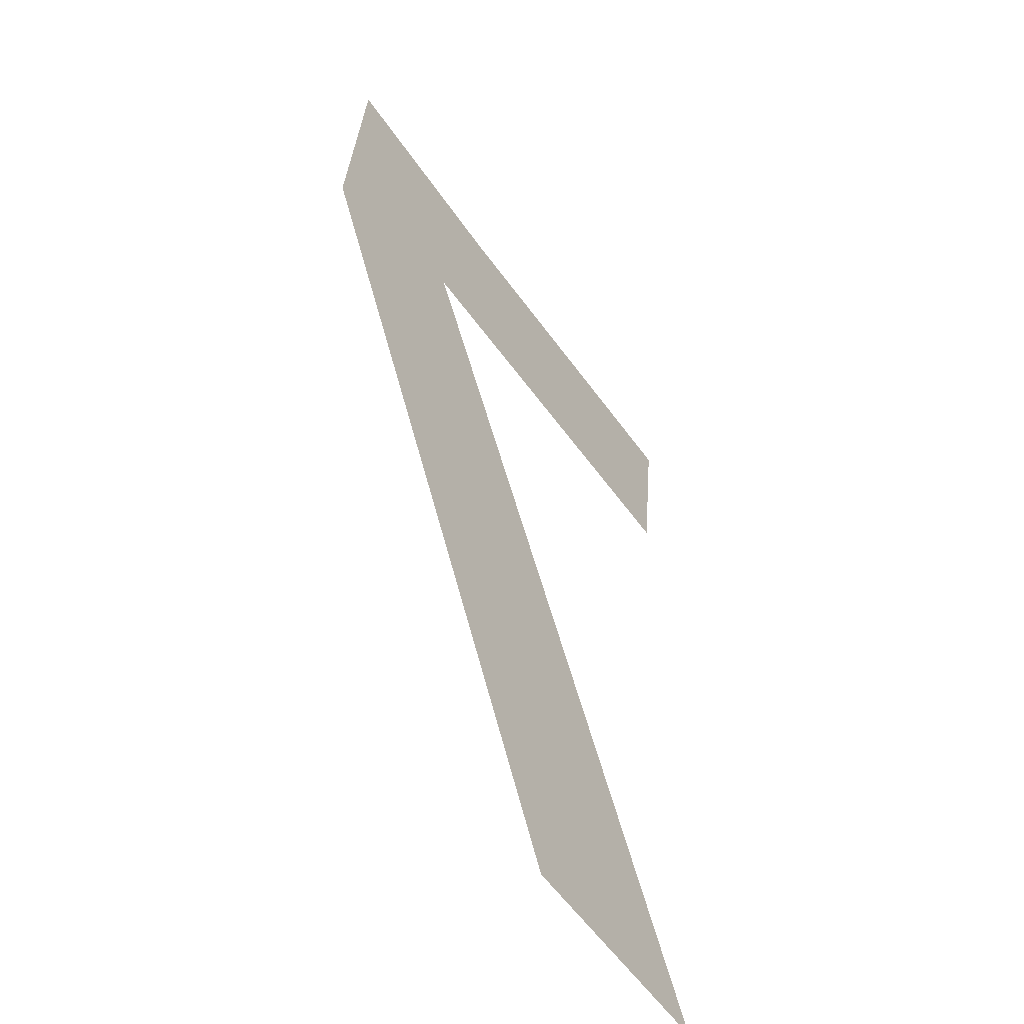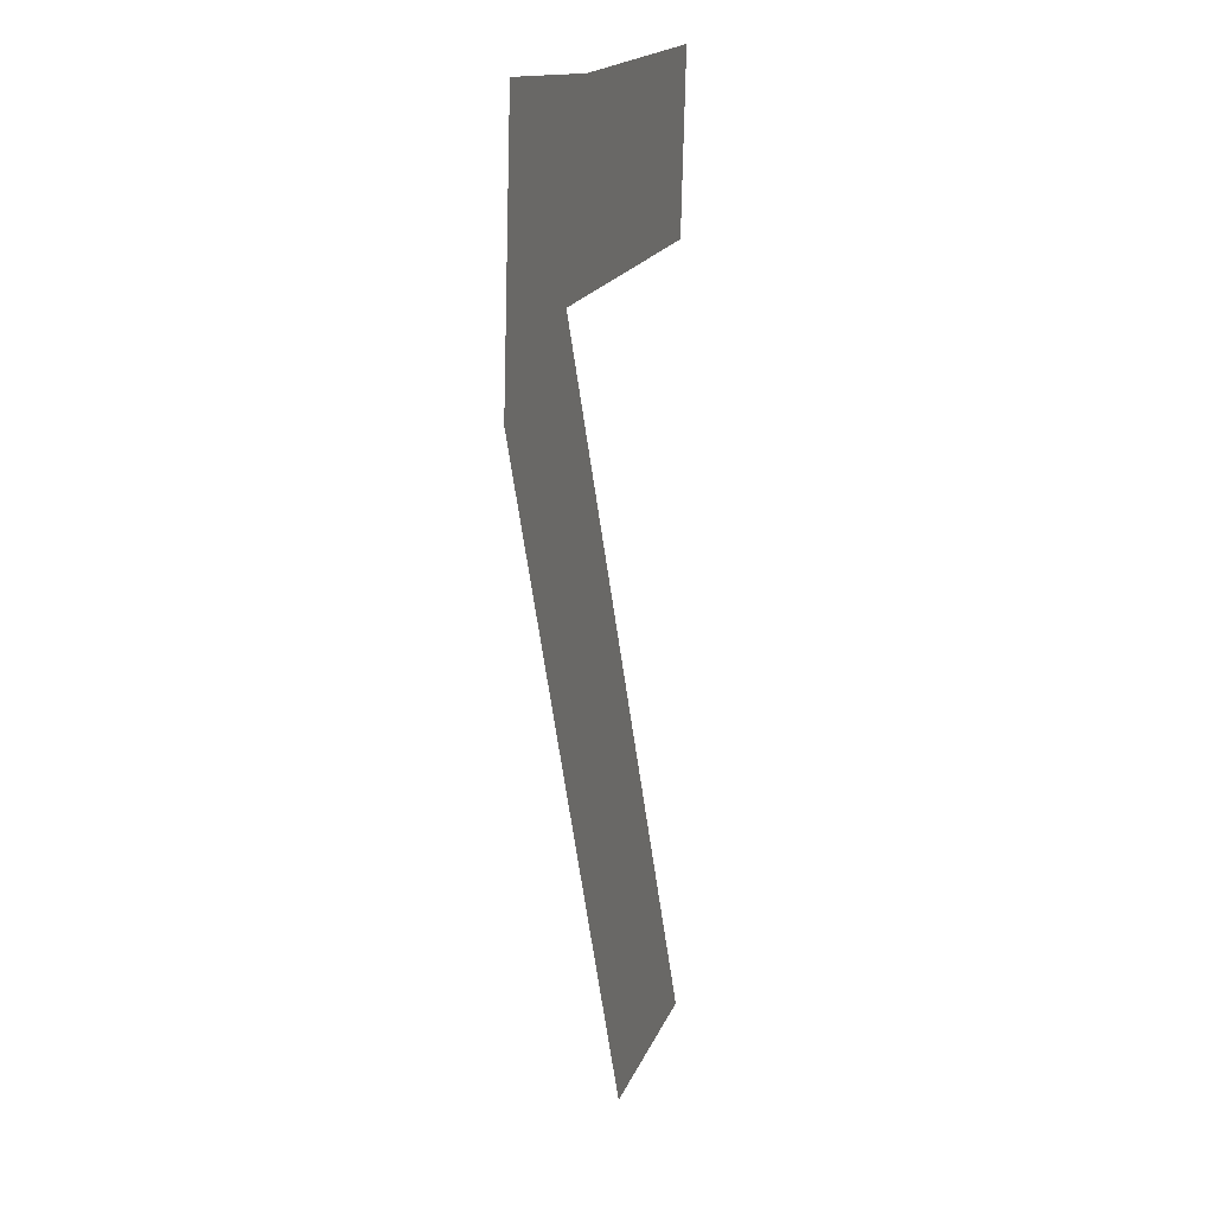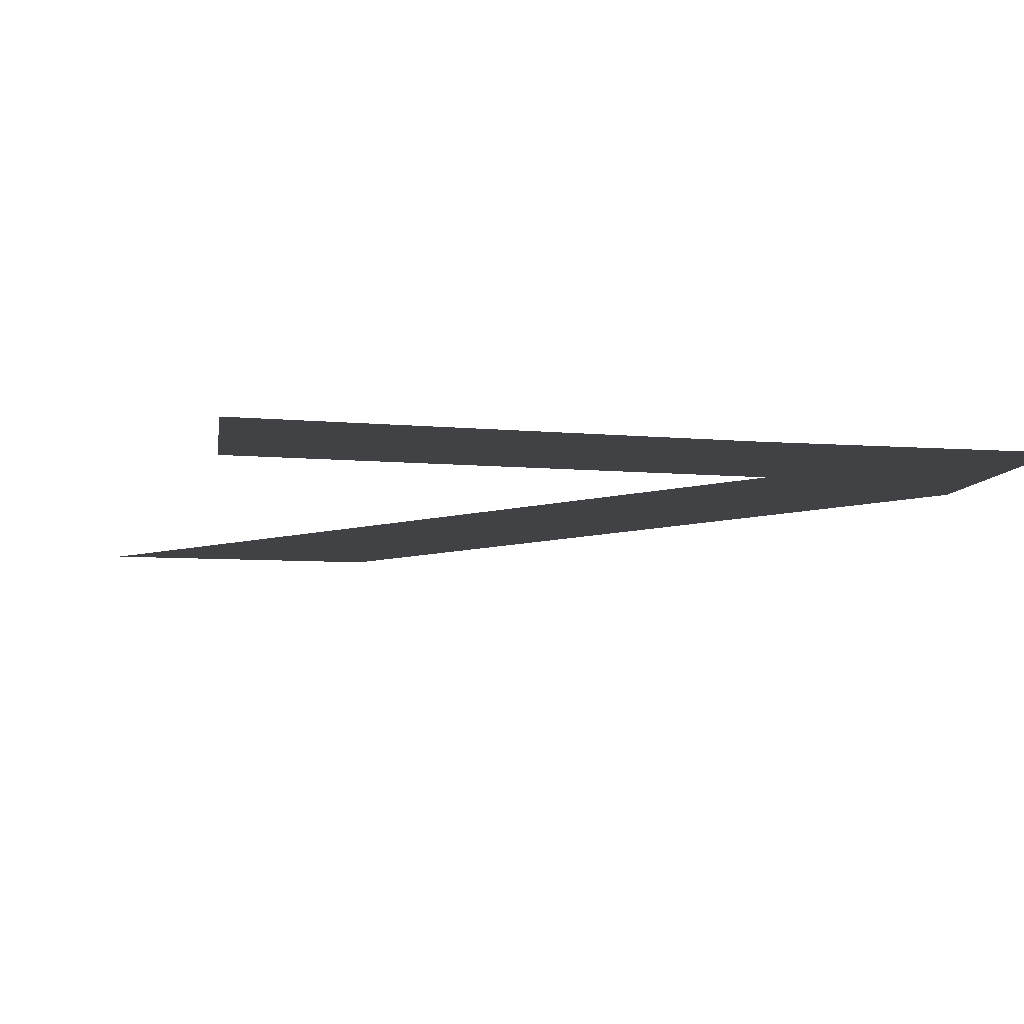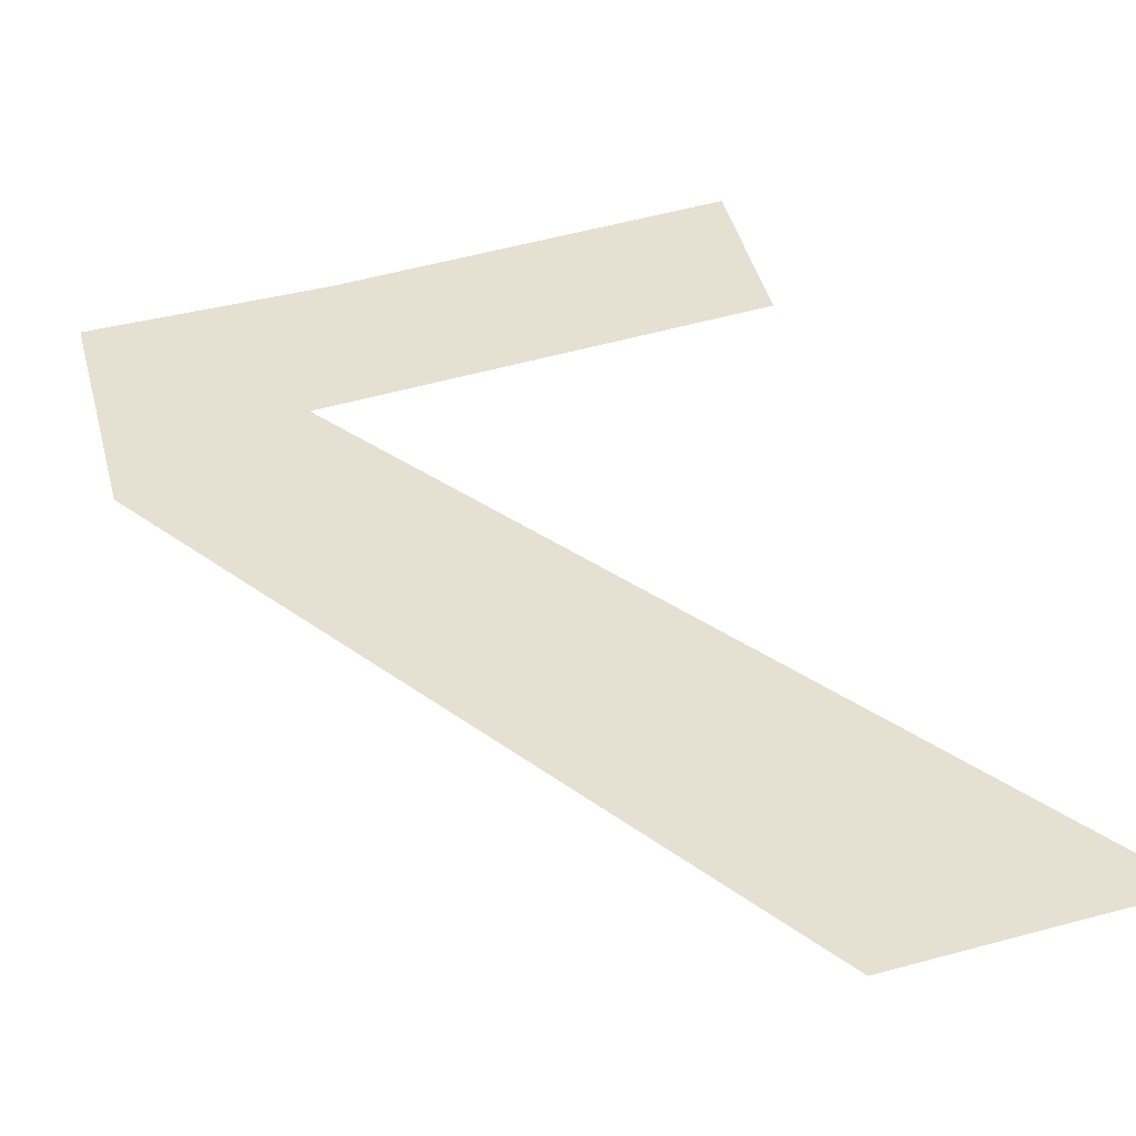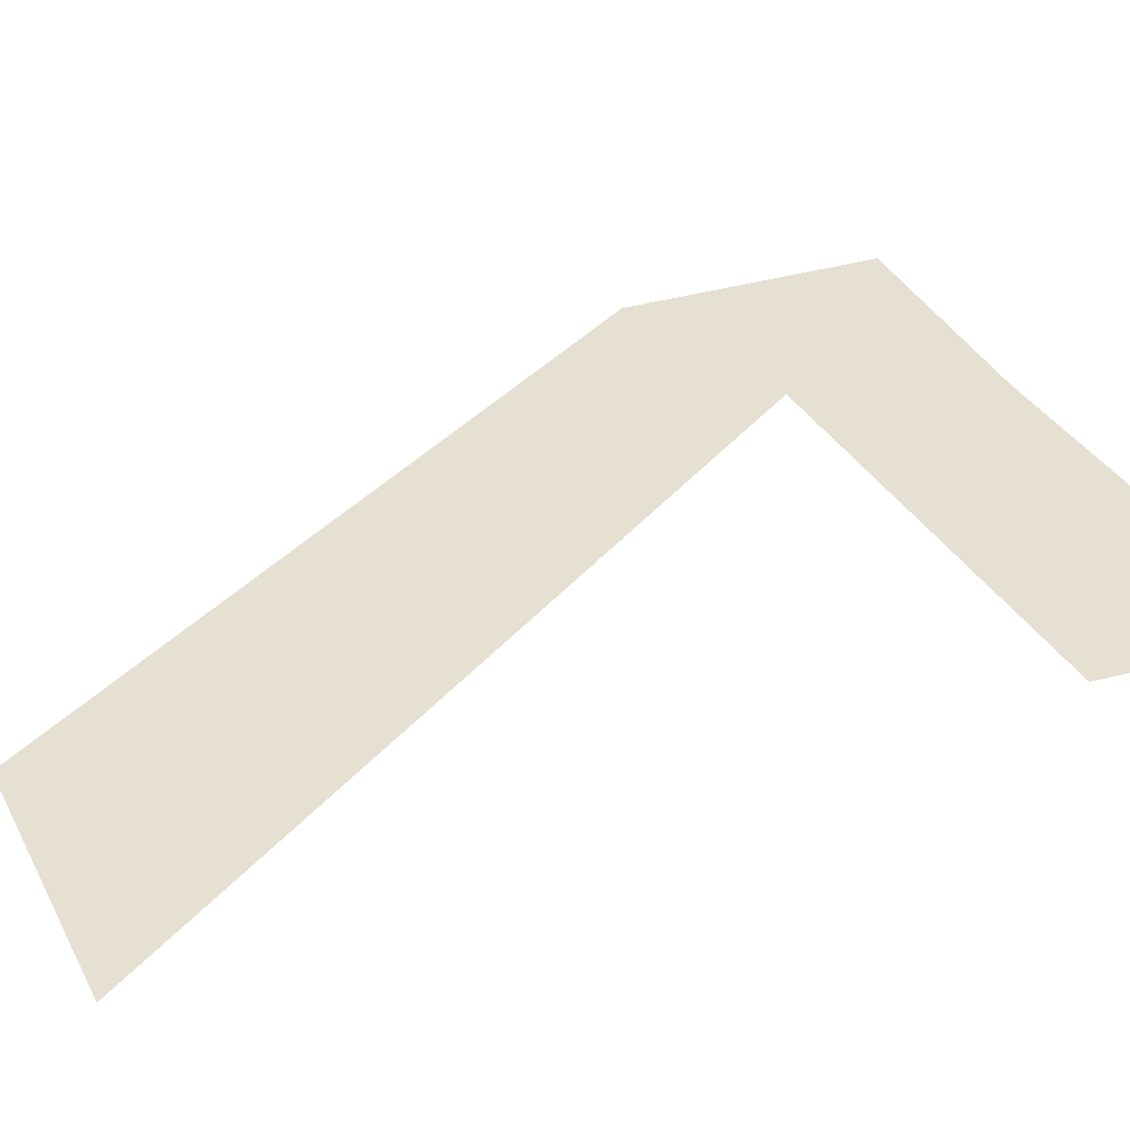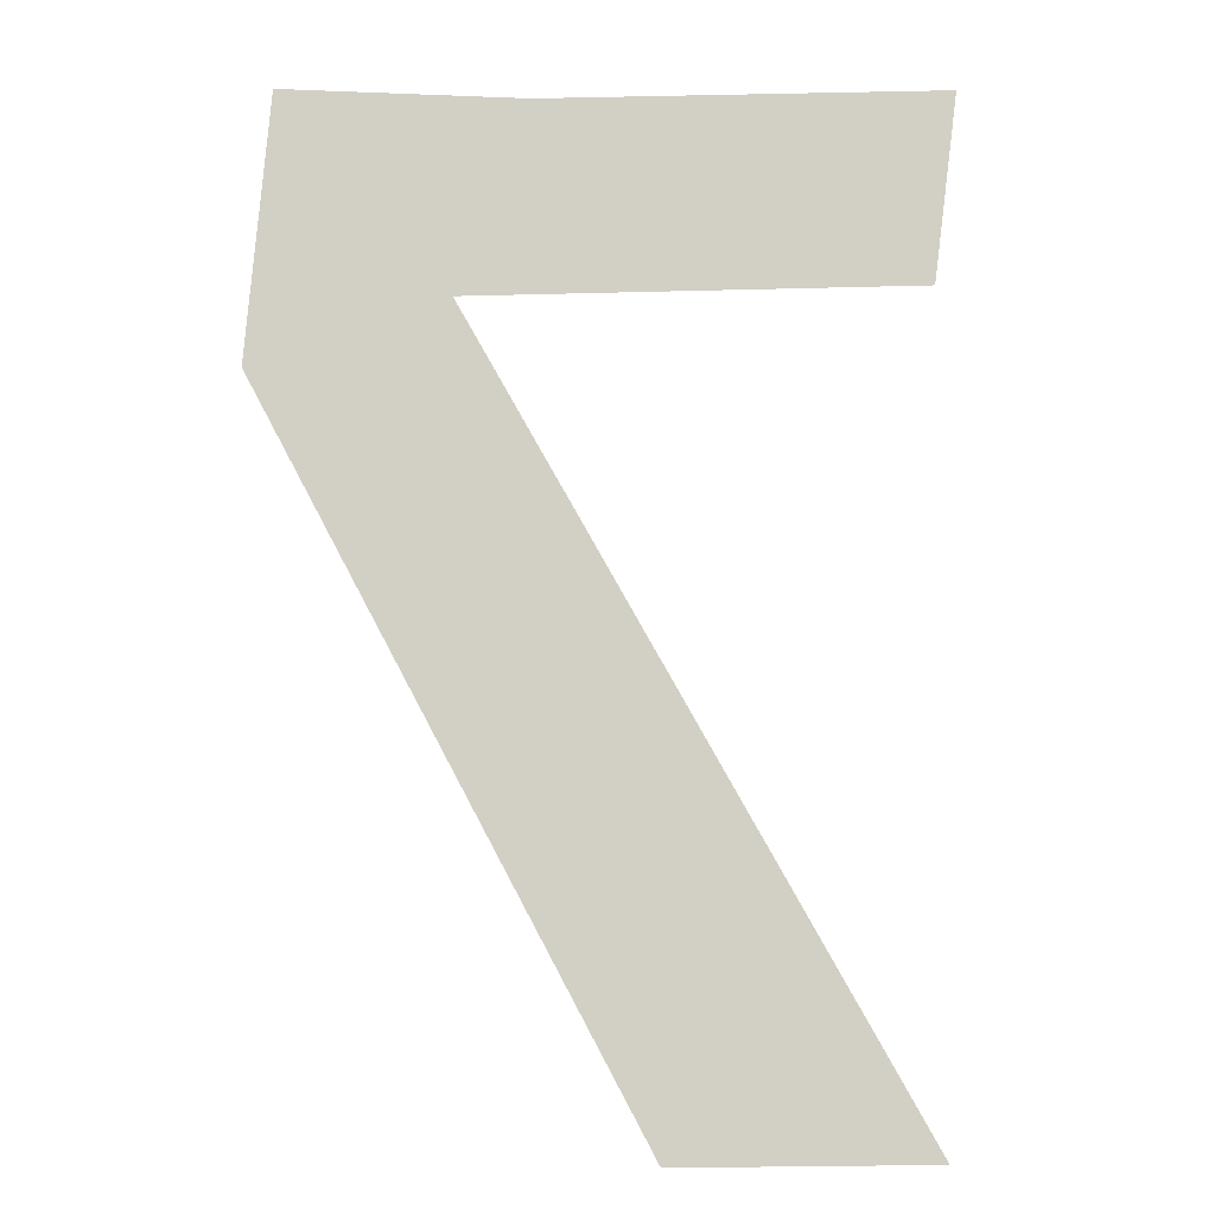
<metadata>
{"format":"obj","ext":"obj","renderer":"f3d","projection":"perspective","resolution":1024,"background":"white","views":[{"elev":-53.9,"azim":123.4,"up":"+Z"},{"elev":12.5,"azim":103.7,"up":"+Z"},{"elev":-6.7,"azim":-14.0,"up":"+Y"},{"elev":38.4,"azim":160.9,"up":"+Y"},{"elev":37.8,"azim":-115.0,"up":"+Y"},{"elev":-7.4,"azim":173.4,"up":"+Z"}]}
</metadata>
<code>
v 0.03125 0 0.1562
v -0.1016 0 0.1641
v -0.09375 0 0.1016
v 0.05469 0 0.09375
v 0.1016 0 0.07031
v 0.09375 0 0.1562
v 0.1172 0 0.07031
v 0.1094 0 0.1562
v -0.09375 0 -0.1641
v -0.02344 0 -0.1641
v -0.007812 0 -0.1641
f 1 2 3
f 1 3 4
f 1 4 5
f 1 5 6
f 5 4 9
f 5 9 10
f 6 5 7
f 6 7 8
f 5 10 11
f 5 11 7

</code>
